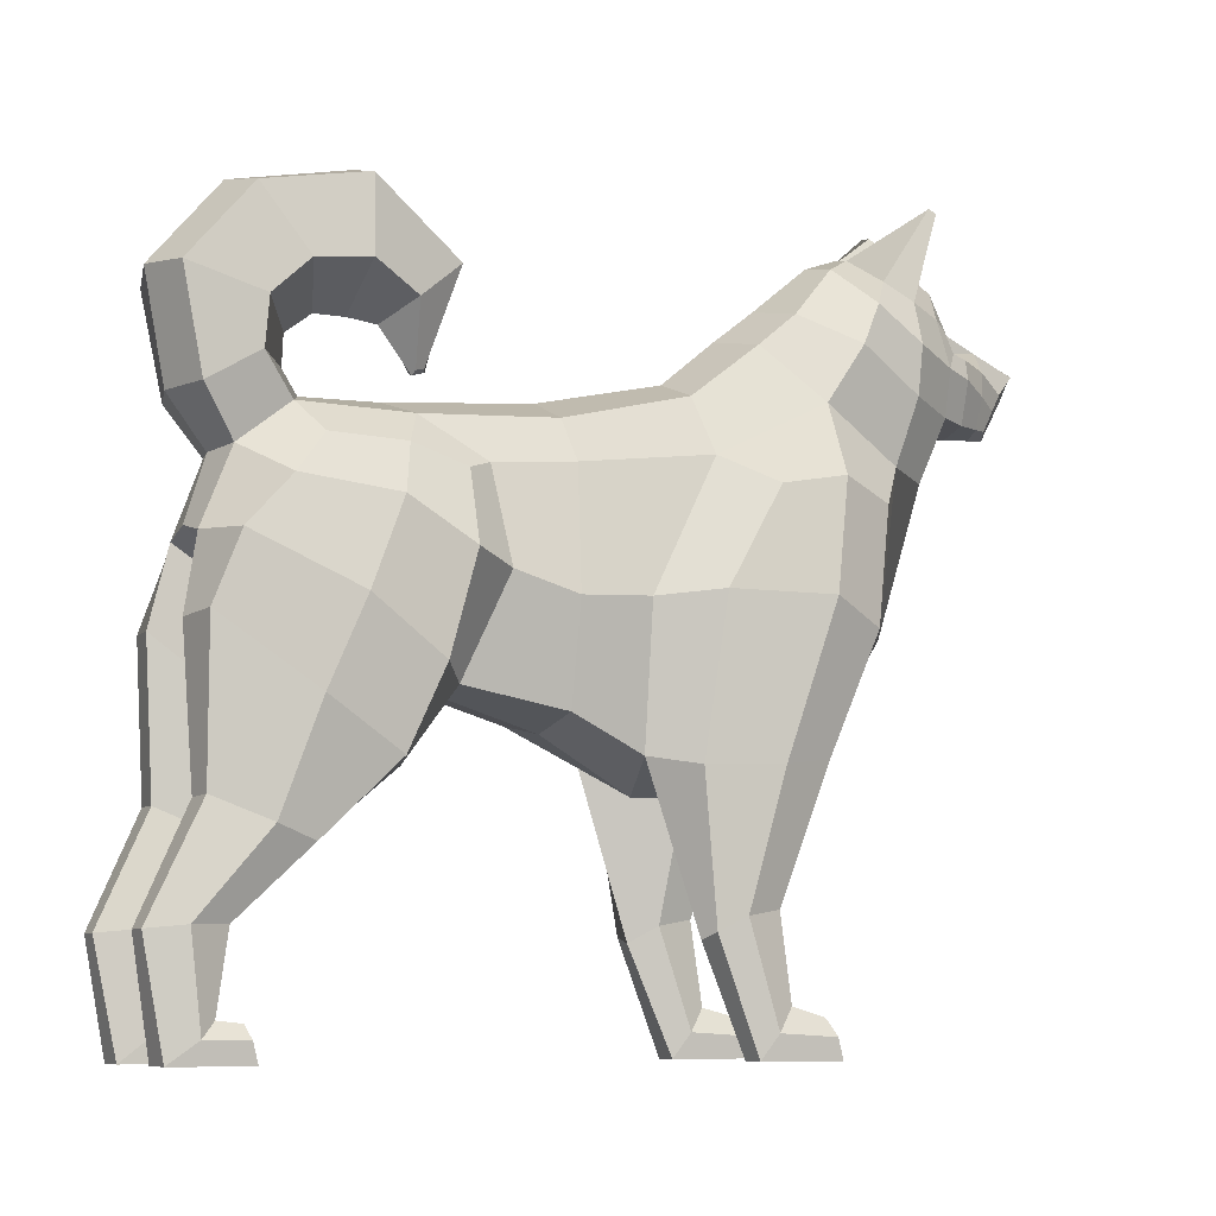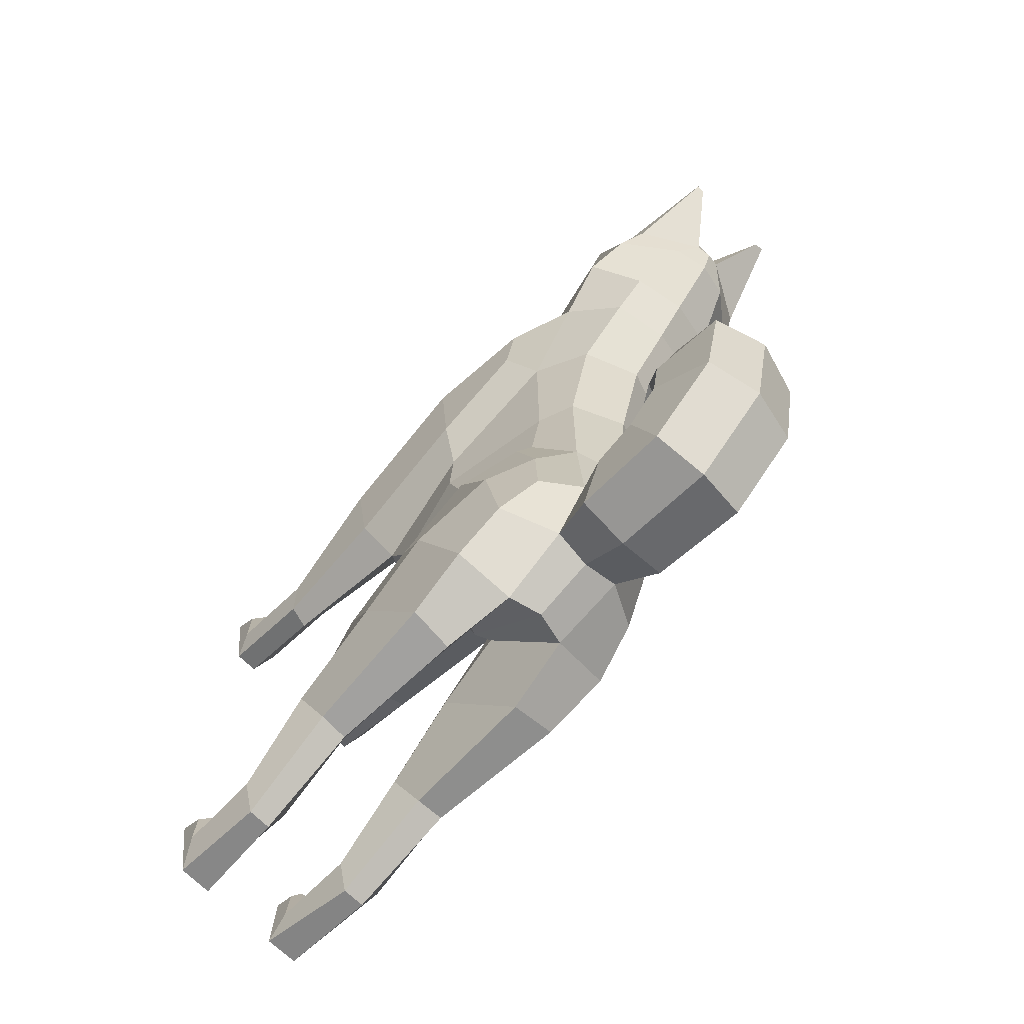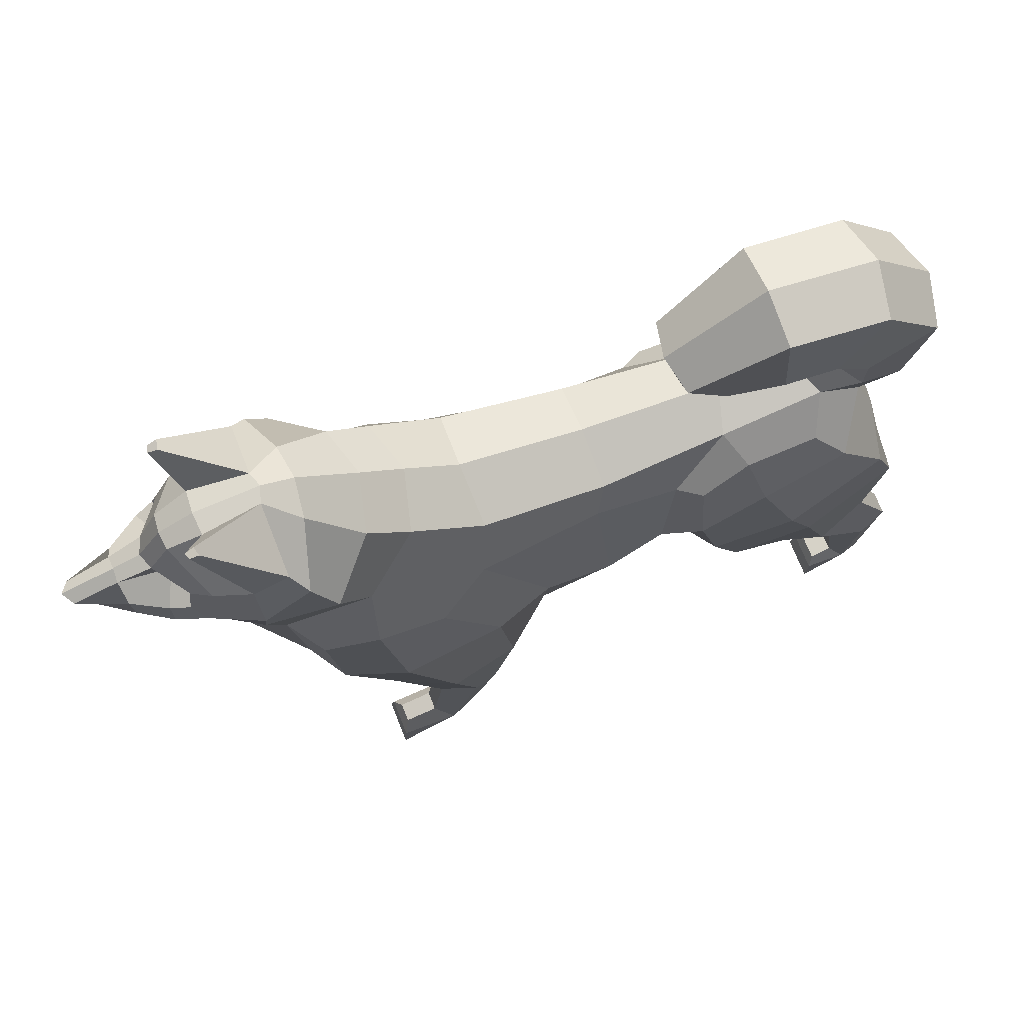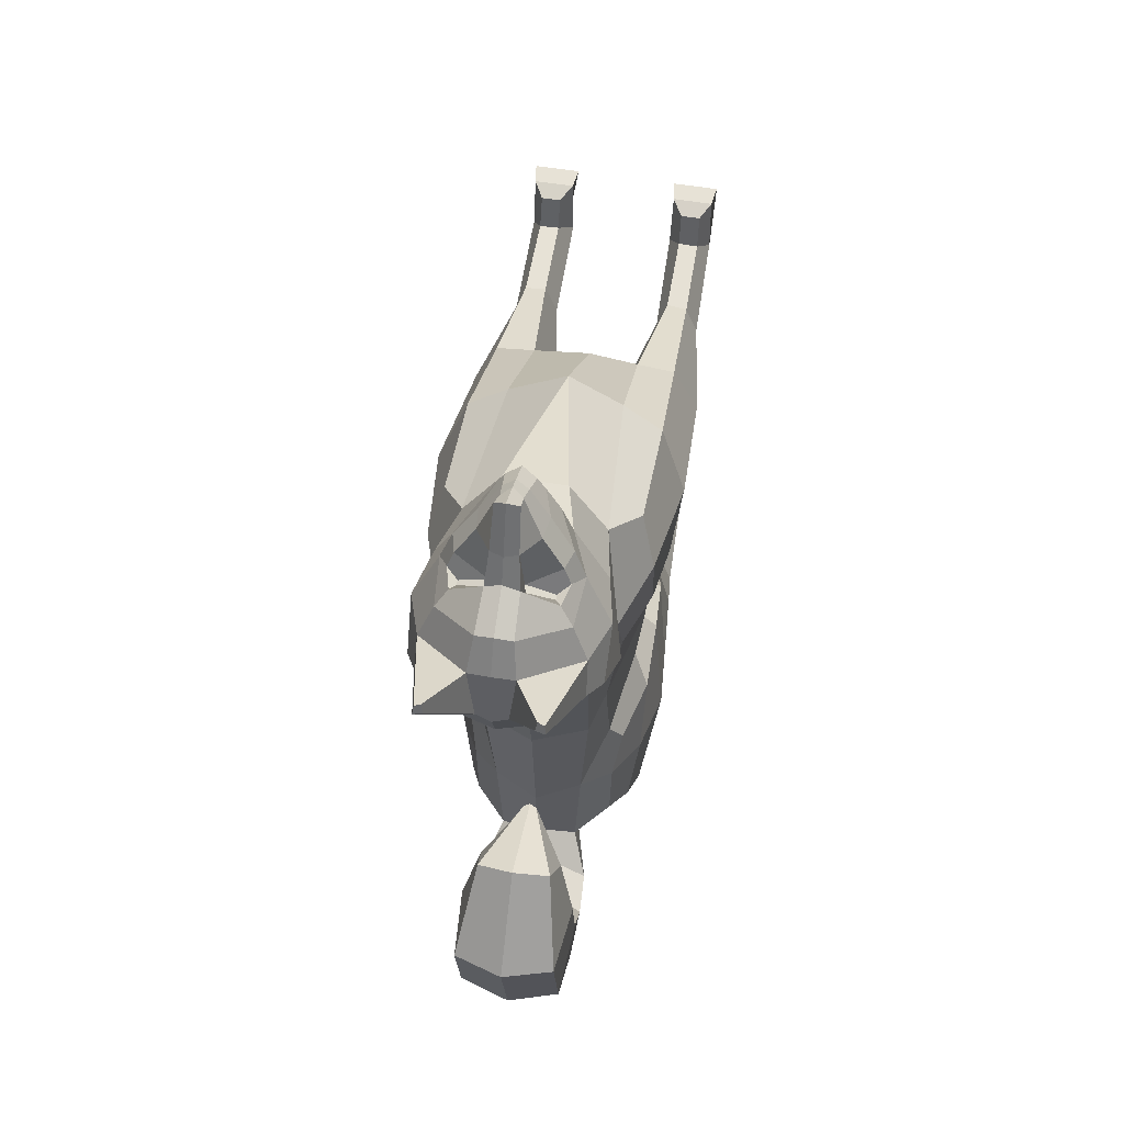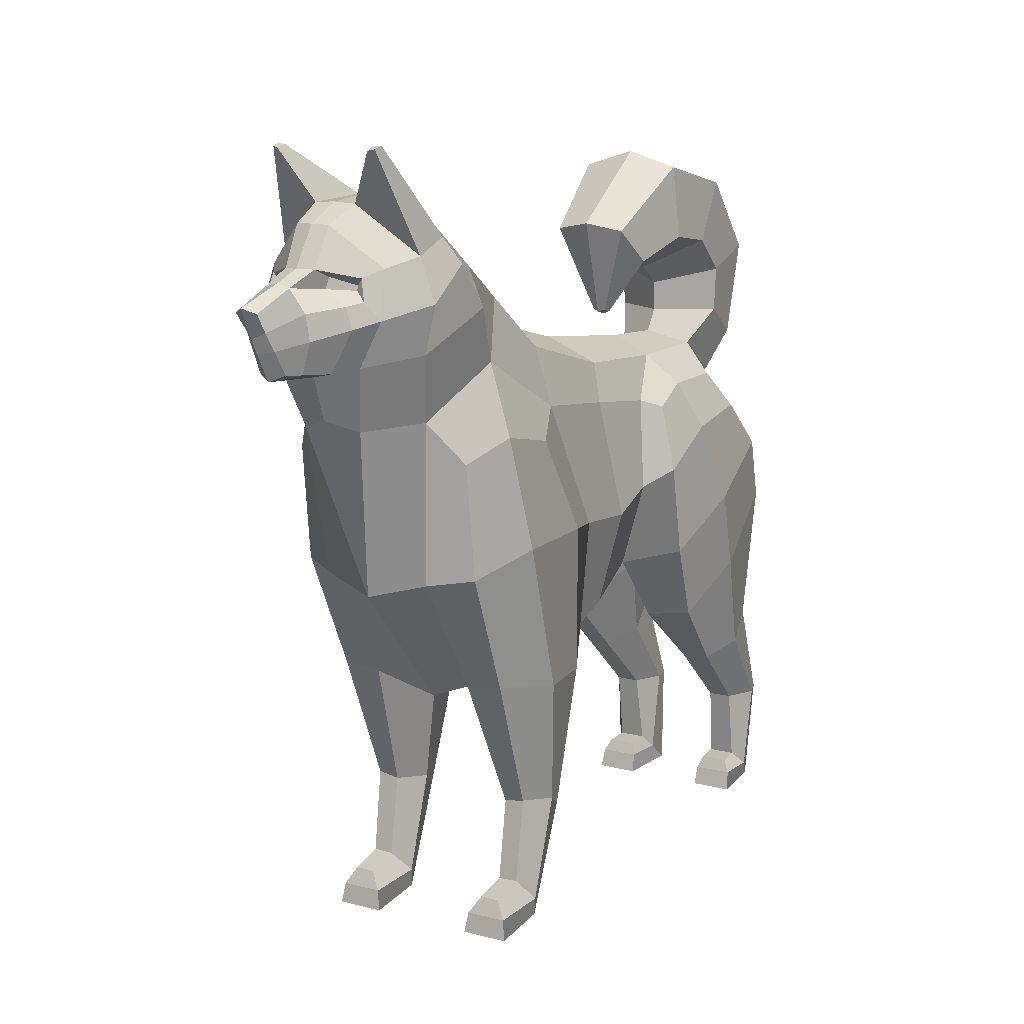
<metadata>
{"format":"obj","ext":"obj","renderer":"f3d","projection":"perspective","resolution":1024,"background":"white","views":[{"elev":-8.7,"azim":-118.0,"up":"+Y"},{"elev":-71.2,"azim":136.0,"up":"+Z"},{"elev":71.9,"azim":68.3,"up":"+Y"},{"elev":54.6,"azim":-169.8,"up":"+Z"},{"elev":12.2,"azim":31.7,"up":"+Y"}]}
</metadata>
<code>
v  -1.07 60.06 42.58
v  0 60.52 43.29
v  0 62.09 38.43
v  -1.207 61.73 38.5
v  -1.474 62.98 35.39
v  0 63 35.93
v  0 66.54 33.7
v  -1.615 66.48 33.54
v  0 68.15 30.51
v  -2.034 68.02 30.38
v  0 68.64 24.55
v  -1.412 68.42 25.01
v  0 67.55 21.65
v  -3.369 66.78 22.1
v  0 63.03 16.26
v  -4.953 61.91 17.53
v  -5.221 58.76 13.72
v  0 59.88 12.33
v  0 55.63 7.288
v  -5.491 53.57 7.053
v  0 52.78 -4.508
v  -5.101 50.57 -4.661
v  0 51.39 -18.06
v  -4.288 49.81 -16.82
v  0 51.1 -25.03
v  -3.783 49.88 -26.78
v  -3.51 46.18 -31.36
v  0 45.94 -32.29
v  0 40.18 -34.05
v  -3.159 39.37 -33.94
v  0 31.3 -23.09
v  -1.525 31.93 -23.09
v  0 28.26 -12.53
v  -3.989 28.89 -12.81
v  0 25.78 -3.997
v  -6.134 27 -4.194
v  0 21.06 4.311
v  -5.773 23.87 2.52
v  0 21.15 10.43
v  -3.06 22.19 11.14
v  0 49.87 32.49
v  0 53.76 33.78
v  -4.266 54.71 33.12
v  -2.847 48.94 31.25
v  -1.472 61.23 33.9
v  -1.722 62.25 33.74
v  -4.019 61.58 32.89
v  -4.024 61.16 33.01
v  -4.531 62.21 33.1
v  -4.453 60.09 35.21
v  -2.656 59.7 38.3
v  -5.667 62.91 31.41
v  -5.17 72.64 31.91
v  -4.582 72.51 32.12
v  -4.426 72.79 31.26
v  -5.271 72.9 31.07
v  -7.041 63.74 28.15
v  -7.146 65.12 24.96
v  -8.286 62.83 23.69
v  -8.4 59.79 28.01
v  -9.086 58.9 21.67
v  -7.46 55.47 28.16
v  -0.9293 58.38 41.38
v  -2.894 57.42 38.11
v  -1.094 56.77 40.47
v  0 56.58 41.3
v  0 57.93 42.05
v  -6.331 49.38 26.5
v  -7.96 53.77 18.69
v  -10.16 47.31 19.11
v  -8.778 45.55 24.02
v  -5.069 60.31 33.54
v  -6.032 58.7 32.5
v  -8.383 36.27 1.887
v  -8.396 35.91 -4.493
v  -6.236 46.91 -3.71
v  -7.776 48.37 8.086
v  -5.119 10.95 9.823
v  -6.152 9.476 7.364
v  -4.947 23.64 18.01
v  -8.508 24.08 18.12
v  -8.089 11.91 13.47
v  -6.147 11.54 13.39
v  -10.85 23.28 12.6
v  -9.176 11.33 9.959
v  -9.402 23.07 5.874
v  -8.334 10.05 7.608
v  -5.898 0 11.5
v  -4.994 2.204 12.81
v  -5.128 1.867 18.31
v  -4.848 0.0041 18.58
v  -6.162 4.225 14.52
v  -8.026 4.303 14.54
v  -7.976 3.445 17.68
v  -6.151 3.434 17.68
v  -9.065 2.204 12.81
v  -8.922 1.884 18.31
v  -8.174 0 11.5
v  -9.197 0.0041 18.58
v  -8.904 35.03 22.86
v  -5.241 34.58 25.11
v  -11.42 37.09 17.3
v  0 33.21 26.46
v  2.847 48.94 31.25
v  -10.46 37.04 7.605
v  0 21.56 16.23
v  -10.1 46.09 12.9
v  -2.006 25.25 -26.1
v  -4.208 32.54 -35.32
v  -4.352 22.32 -17.83
v  -8.904 38.84 -32.42
v  -8.327 43.4 -28.25
v  -9.274 42.41 -19.74
v  -10.39 34.56 -23.03
v  -8.919 30 -15.95
v  -9.263 38.9 -13.63
v  -8.449 32.76 -34.68
v  -9.705 26.94 -26.14
v  -8.394 22.75 -19.11
v  -4.615 19.27 -34.41
v  -3.231 17.12 -29.37
v  -3.526 9.987 -35.48
v  -4.668 9.674 -38.71
v  -4.773 16.11 -25.35
v  -4.662 10.08 -32.14
v  -7.368 19.36 -34.27
v  -6.816 9.681 -38.67
v  -8.85 17.37 -29.41
v  -8.116 9.998 -35.48
v  -7.384 16.2 -25.67
v  -6.946 10.09 -32.14
v  -3.724 1.891 -34.41
v  -3.768 0.0033 -36.84
v  -4.355 3.239 -33.1
v  -6.877 0 -36.79
v  -7.86 1.891 -34.41
v  -6.96 3.239 -33.1
v  -4.029 1.813 -30.52
v  -3.916 0 -30.11
v  -4.447 3.009 -31
v  -7.977 -0 -30.11
v  -7.756 1.841 -30.52
v  -7.137 3.009 -31
v  -6.915 47.04 -25.3
v  -7.056 46.91 -18.5
v  -7.741 37.63 -10.05
v  0 53.2 -26.39
v  -5.356 53.2 -29.78
v  -4.726 50.41 -34.35
v  0 50.41 -35.77
v  -5.646 57.48 -29.54
v  -4.982 59.44 -36.27
v  0 60.04 -37.64
v  0 56.04 -26.27
v  -5.696 60.75 -26.11
v  -5.026 66.43 -30.46
v  0 67.63 -31.39
v  0 57.89 -23.91
v  -5.592 61.49 -21.02
v  -4.934 68.51 -20.87
v  0 70 -20.84
v  0 57.95 -21.1
v  -4.017 59.32 -16.45
v  -3.544 62.59 -12.61
v  0 63.28 -11.79
v  0 57.67 -18.38
v  -0.71 54.18 -15.35
v  -0.6265 54.4 -14.58
v  -0 54.22 -14.29
v  -0 53.89 -15.42
v  -7.781 45.22 -13.8
v  -6.532 46.04 -11.5
v  -4.963 58.19 35.13
v  0 54.15 39.95
v  -1.304 54.72 39.32
v  -1.999 54.62 37.97
v  0 54.05 38.47
v  -3.195 54.51 35.59
v  0 53.9 35.98
v  1.07 60.06 42.58
v  1.207 61.73 38.5
v  1.474 62.98 35.39
v  1.615 66.48 33.54
v  2.034 68.02 30.38
v  1.412 68.42 25.01
v  3.369 66.78 22.1
v  4.953 61.91 17.53
v  5.221 58.76 13.72
v  5.491 53.57 7.053
v  5.101 50.57 -4.661
v  4.288 49.81 -16.82
v  3.783 49.88 -26.78
v  3.51 46.18 -31.36
v  3.159 39.37 -33.94
v  1.525 31.93 -23.09
v  3.989 28.89 -12.81
v  6.134 27 -4.194
v  5.773 23.87 2.52
v  3.06 22.19 11.14
v  4.266 54.71 33.12
v  1.472 61.23 33.9
v  4.024 61.16 33.01
v  4.019 61.58 32.89
v  1.722 62.25 33.74
v  4.531 62.21 33.1
v  2.656 59.7 38.3
v  4.453 60.09 35.21
v  5.667 62.91 31.41
v  5.17 72.64 31.91
v  5.271 72.9 31.07
v  4.426 72.79 31.26
v  4.582 72.51 32.12
v  7.041 63.74 28.15
v  7.146 65.12 24.96
v  8.4 59.79 28.01
v  8.286 62.83 23.69
v  7.46 55.47 28.16
v  9.086 58.9 21.67
v  0.9293 58.38 41.38
v  1.094 56.77 40.47
v  2.894 57.42 38.11
v  6.331 49.38 26.5
v  8.778 45.55 24.02
v  10.16 47.31 19.11
v  7.96 53.77 18.69
v  5.069 60.31 33.54
v  6.032 58.7 32.5
v  8.396 35.91 -4.493
v  8.383 36.27 1.887
v  7.776 48.37 8.086
v  6.236 46.91 -3.71
v  6.152 9.476 7.364
v  5.119 10.95 9.823
v  4.947 23.64 18.01
v  6.147 11.54 13.39
v  8.089 11.91 13.47
v  8.508 24.08 18.12
v  9.176 11.33 9.959
v  10.85 23.28 12.6
v  9.402 23.07 5.874
v  8.334 10.05 7.608
v  5.898 0 11.5
v  4.848 0.0041 18.58
v  5.128 1.867 18.31
v  4.994 2.204 12.81
v  6.162 4.225 14.52
v  6.151 3.434 17.68
v  7.976 3.445 17.68
v  8.026 4.303 14.54
v  8.922 1.884 18.31
v  9.065 2.204 12.81
v  8.174 0 11.5
v  9.197 0.0041 18.58
v  8.904 35.03 22.86
v  5.241 34.58 25.11
v  11.42 37.09 17.3
v  10.46 37.04 7.605
v  10.1 46.09 12.9
v  4.208 32.54 -35.32
v  2.006 25.25 -26.1
v  4.352 22.32 -17.83
v  8.327 43.4 -28.25
v  8.904 38.84 -32.42
v  9.274 42.41 -19.74
v  9.263 38.9 -13.63
v  8.919 30 -15.95
v  10.39 34.56 -23.03
v  8.449 32.76 -34.68
v  9.705 26.94 -26.14
v  8.394 22.75 -19.11
v  4.615 19.27 -34.41
v  4.668 9.674 -38.71
v  3.526 9.987 -35.48
v  3.231 17.12 -29.37
v  4.662 10.08 -32.14
v  4.773 16.11 -25.35
v  7.368 19.36 -34.27
v  6.816 9.681 -38.67
v  8.85 17.37 -29.41
v  8.116 9.998 -35.48
v  7.384 16.2 -25.67
v  6.946 10.09 -32.14
v  3.768 0.0033 -36.84
v  3.724 1.891 -34.41
v  4.355 3.239 -33.1
v  6.877 0 -36.79
v  7.86 1.891 -34.41
v  6.96 3.239 -33.1
v  3.916 0 -30.11
v  4.029 1.813 -30.52
v  4.447 3.009 -31
v  7.977 -0 -30.11
v  7.756 1.841 -30.52
v  7.137 3.009 -31
v  6.915 47.04 -25.3
v  7.056 46.91 -18.5
v  7.741 37.63 -10.05
v  5.356 53.2 -29.78
v  4.726 50.41 -34.35
v  4.982 59.44 -36.27
v  5.646 57.48 -29.54
v  5.026 66.43 -30.46
v  5.696 60.75 -26.11
v  4.934 68.51 -20.87
v  5.592 61.49 -21.02
v  3.544 62.59 -12.61
v  4.017 59.32 -16.45
v  0.6265 54.4 -14.58
v  0.71 54.18 -15.35
v  7.781 45.22 -13.8
v  6.532 46.04 -11.5
v  4.963 58.19 35.13
v  1.999 54.62 37.97
v  1.304 54.72 39.32
v  3.195 54.51 35.59
f 1 2 3 4
f 5 6 7 8
f 8 7 9 10
f 10 9 11 12
f 12 11 13 14
f 14 13 15 16
f 17 18 19 20
f 20 19 21 22
f 22 21 23 24
f 24 23 25 26
f 27 28 29 30
f 30 29 31 32
f 32 31 33 34
f 34 33 35 36
f 36 35 37 38
f 38 37 39 40
f 41 42 43 44
f 45 46 47 48
f 47 46 5 49
f 45 50 51 4
f 5 46 45 4
f 49 5 8 52
f 53 54 55 56
f 57 10 54 53
f 10 12 55 54
f 12 58 56 55
f 58 57 53 56
f 57 58 59 60
f 60 59 61 62
f 63 51 64 65
f 66 67 63 65
f 68 69 70 71
f 8 10 57 52
f 48 47 49 72
f 72 49 52 73
f 5 4 3 6
f 59 58 12 14
f 69 61 16 17
f 36 38 74 75
f 20 22 76 77
f 38 40 78 79
f 80 81 82 83
f 81 84 85 82
f 86 38 79 87
f 88 89 90 91
f 92 93 94 95
f 93 96 97 94
f 98 88 91 99
f 95 94 97 90
f 100 101 68 71
f 71 70 102 100
f 103 104 41 44
f 74 38 86 105
f 105 86 84 102
f 100 81 80 101
f 101 80 106 103
f 74 105 107 77
f 69 77 107 70
f 77 69 17 20
f 30 32 108 109
f 32 34 110 108
f 27 30 111 112
f 113 114 115 116
f 111 30 109 117
f 114 111 117 118
f 115 114 118 119
f 115 119 110 34
f 120 121 122 123
f 121 124 125 122
f 126 120 123 127
f 128 126 127 129
f 130 128 129 131
f 124 130 131 125
f 123 122 132 133
f 122 125 134 132
f 127 123 133 135
f 129 127 135 136
f 131 129 136 137
f 125 131 137 134
f 133 132 138 139
f 132 134 140 138
f 135 133 139 141
f 136 135 141 142
f 137 136 142 143
f 134 137 143 140
f 142 141 139 138
f 143 142 138 140
f 144 26 27 112
f 145 24 26 144
f 34 36 75 146
f 108 121 120 109
f 110 124 121 108
f 109 120 126 117
f 117 126 128 118
f 118 128 130 119
f 119 130 124 110
f 111 114 113 112
f 144 112 113 145
f 73 52 57 60
f 43 62 68 44
f 39 106 80 40
f 40 80 83 78
f 84 86 87 85
f 89 92 95 90
f 96 98 99 97
f 97 99 91 90
f 84 81 100 102
f 70 107 105 102
f 26 25 147 148
f 27 26 148 149
f 28 27 149 150
f 149 148 151 152
f 150 149 152 153
f 148 147 154 151
f 152 151 155 156
f 153 152 156 157
f 151 154 158 155
f 156 155 159 160
f 157 156 160 161
f 155 158 162 159
f 160 159 163 164
f 161 160 164 165
f 159 162 166 163
f 164 163 167 168
f 165 164 168 169
f 163 166 170 167
f 169 168 167 170
f 15 18 17 16
f 61 69 68 62
f 61 59 14 16
f 43 73 60 62
f 116 115 34 146
f 145 113 116 171
f 146 172 171 116
f 76 22 24 172
f 172 24 145 171
f 172 146 75 76
f 76 75 74 77
f 44 68 101 103
f 45 48 72 50
f 50 72 73 173
f 174 175 176 177
f 1 4 51 63
f 173 73 43 178
f 178 43 42 179
f 2 1 63 67
f 173 178 176 64
f 65 175 174 66
f 176 178 179 177
f 176 175 65 64
f 51 50 173 64
f 180 181 3 2
f 182 183 7 6
f 183 184 9 7
f 184 185 11 9
f 185 186 13 11
f 186 187 15 13
f 188 189 19 18
f 189 190 21 19
f 190 191 23 21
f 191 192 25 23
f 193 194 29 28
f 194 195 31 29
f 195 196 33 31
f 196 197 35 33
f 197 198 37 35
f 198 199 39 37
f 41 104 200 42
f 201 202 203 204
f 203 205 182 204
f 201 181 206 207
f 182 181 201 204
f 205 208 183 182
f 209 210 211 212
f 213 209 212 184
f 184 212 211 185
f 185 211 210 214
f 214 210 209 213
f 213 215 216 214
f 215 217 218 216
f 219 220 221 206
f 66 220 219 67
f 222 223 224 225
f 183 208 213 184
f 202 226 205 203
f 226 227 208 205
f 182 6 3 181
f 216 186 185 214
f 225 188 187 218
f 197 228 229 198
f 189 230 231 190
f 198 232 233 199
f 234 235 236 237
f 237 236 238 239
f 240 241 232 198
f 242 243 244 245
f 246 247 248 249
f 249 248 250 251
f 252 253 243 242
f 247 244 250 248
f 254 223 222 255
f 223 254 256 224
f 229 257 240 198
f 257 256 239 240
f 254 255 234 237
f 255 103 106 234
f 229 230 258 257
f 225 224 258 230
f 230 189 188 225
f 194 259 260 195
f 195 260 261 196
f 193 262 263 194
f 264 265 266 267
f 263 268 259 194
f 267 269 268 263
f 266 270 269 267
f 266 196 261 270
f 271 272 273 274
f 274 273 275 276
f 277 278 272 271
f 279 280 278 277
f 281 282 280 279
f 276 275 282 281
f 272 283 284 273
f 273 284 285 275
f 278 286 283 272
f 280 287 286 278
f 282 288 287 280
f 275 285 288 282
f 283 289 290 284
f 284 290 291 285
f 286 292 289 283
f 287 293 292 286
f 288 294 293 287
f 285 291 294 288
f 293 290 289 292
f 294 291 290 293
f 295 262 193 192
f 296 295 192 191
f 196 297 228 197
f 260 259 271 274
f 261 260 274 276
f 259 268 277 271
f 268 269 279 277
f 269 270 281 279
f 270 261 276 281
f 263 262 264 267
f 295 296 264 262
f 227 215 213 208
f 200 104 222 217
f 39 199 234 106
f 199 233 235 234
f 239 238 241 240
f 245 244 247 246
f 251 250 253 252
f 250 244 243 253
f 239 256 254 237
f 224 256 257 258
f 192 298 147 25
f 193 299 298 192
f 28 150 299 193
f 299 300 301 298
f 150 153 300 299
f 298 301 154 147
f 300 302 303 301
f 153 157 302 300
f 301 303 158 154
f 302 304 305 303
f 157 161 304 302
f 303 305 162 158
f 304 306 307 305
f 161 165 306 304
f 305 307 166 162
f 306 308 309 307
f 165 169 308 306
f 307 309 170 166
f 169 170 309 308
f 15 187 188 18
f 218 217 222 225
f 218 187 186 216
f 200 217 215 227
f 265 297 196 266
f 296 310 265 264
f 297 265 310 311
f 231 311 191 190
f 311 310 296 191
f 311 231 228 297
f 231 230 229 228
f 104 103 255 222
f 201 207 226 202
f 207 312 227 226
f 174 177 313 314
f 180 219 206 181
f 312 315 200 227
f 315 179 42 200
f 2 67 219 180
f 312 221 313 315
f 220 66 174 314
f 313 177 179 315
f 313 221 220 314
f 206 221 312 207
f 78 89 88 79
f 82 93 92 83
f 85 96 93 82
f 79 88 98 87
f 83 92 89 78
f 87 98 96 85
f 232 242 245 233
f 235 246 249 236
f 236 249 251 238
f 241 252 242 232
f 233 245 246 235
f 238 251 252 241

</code>
